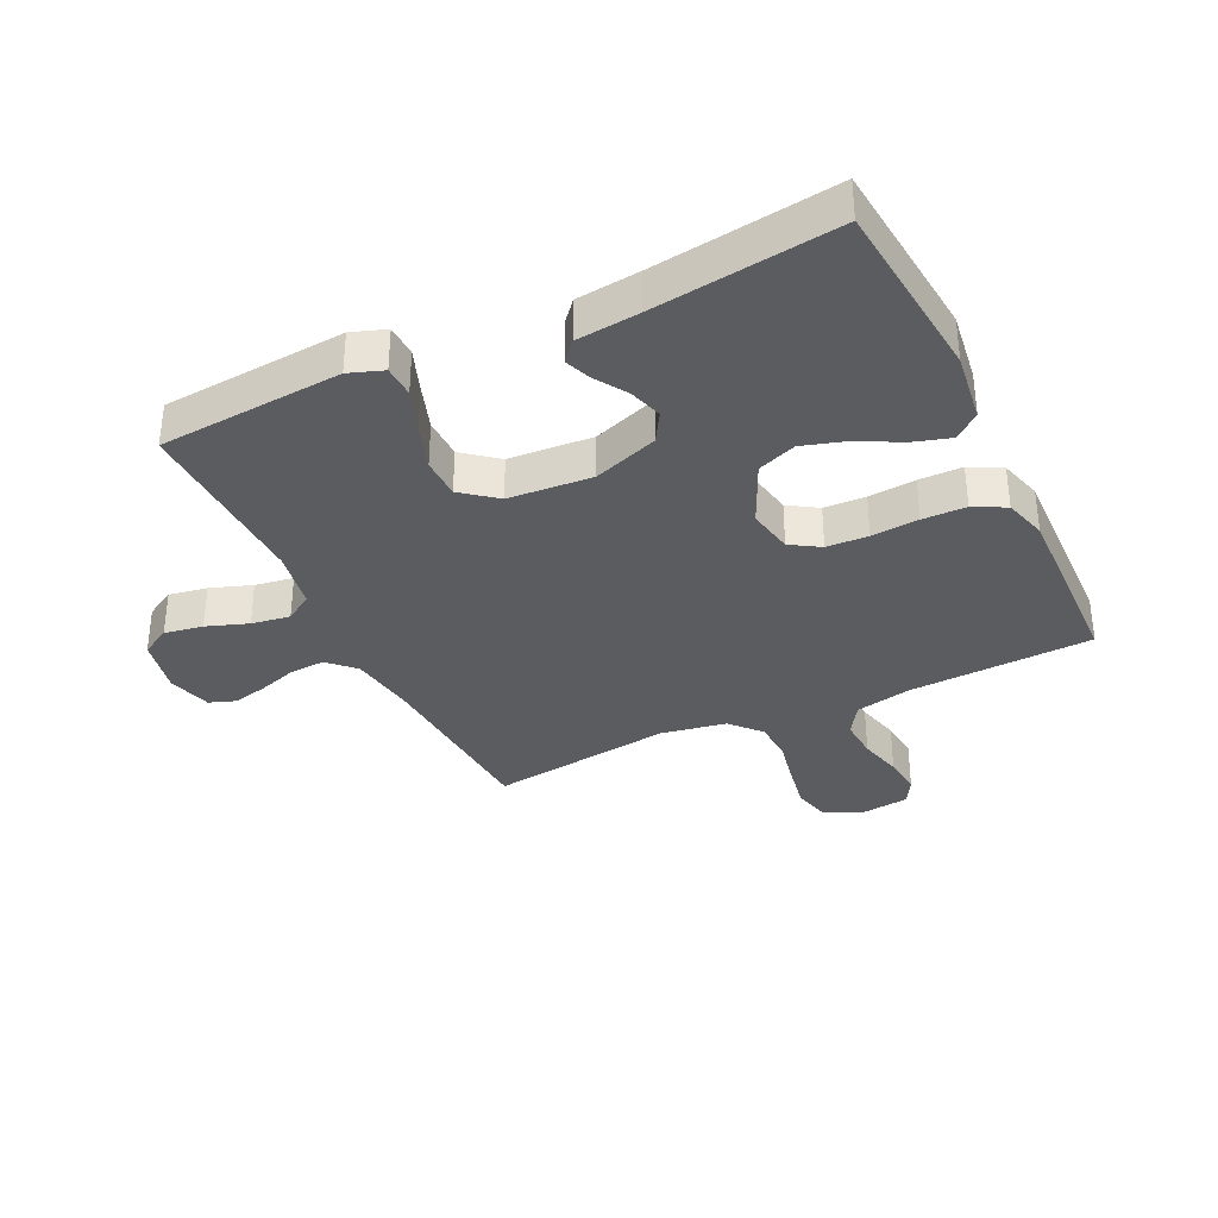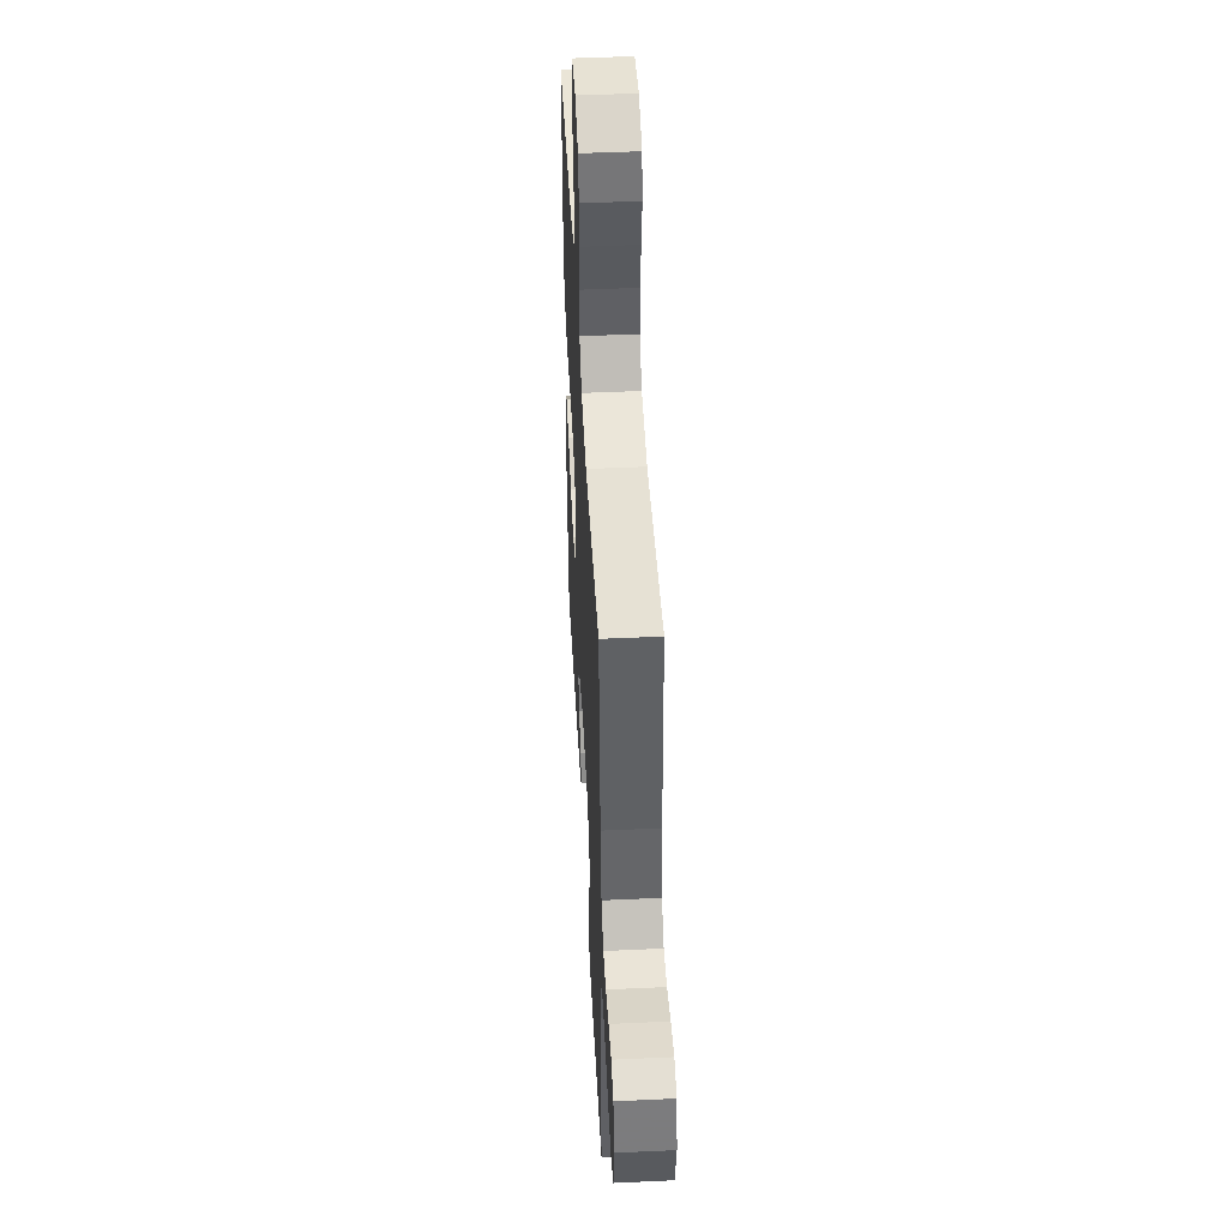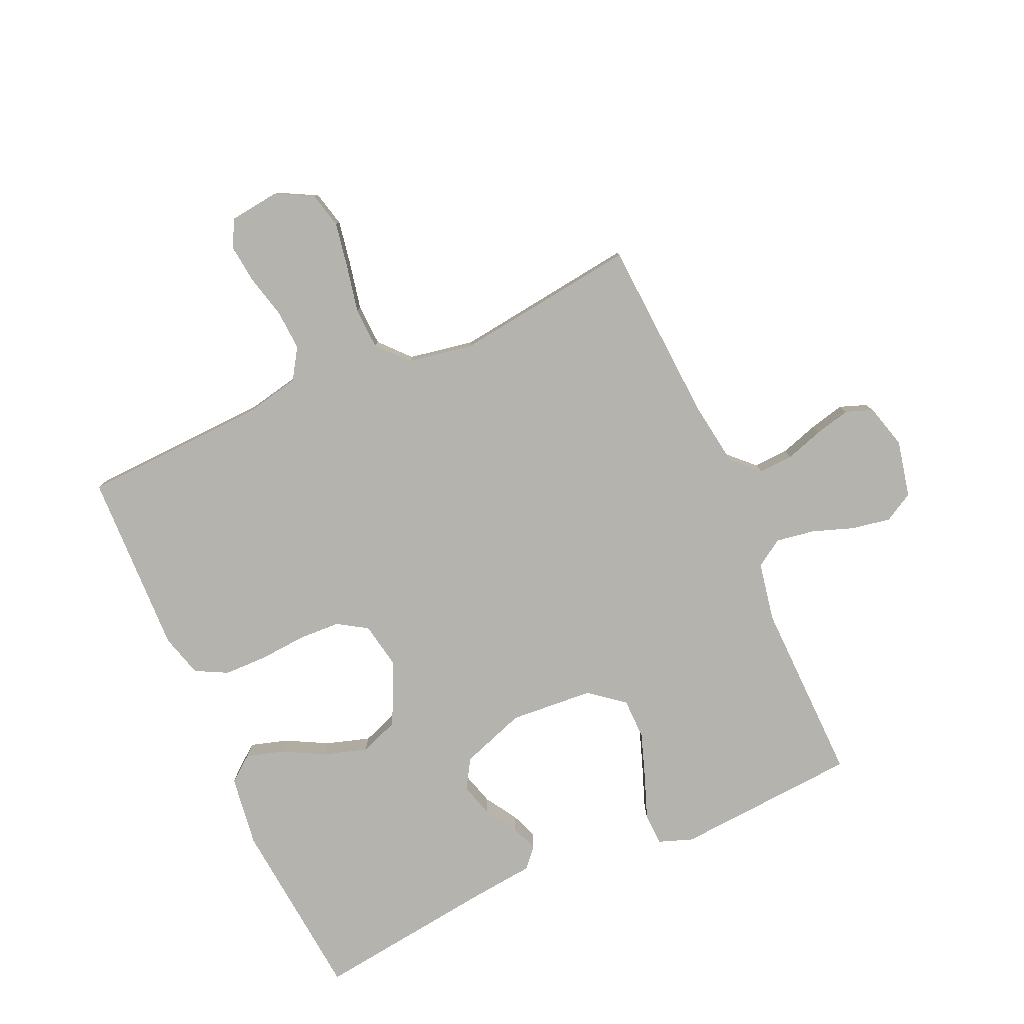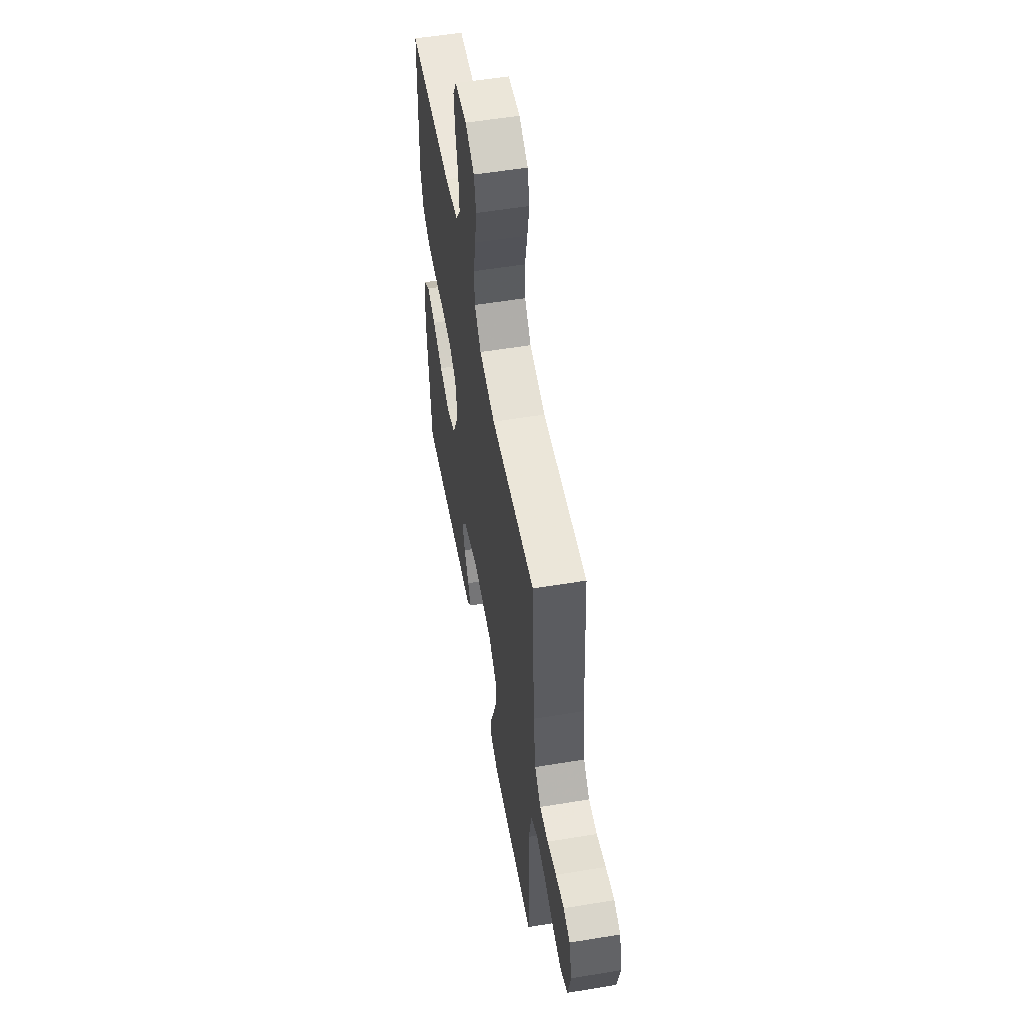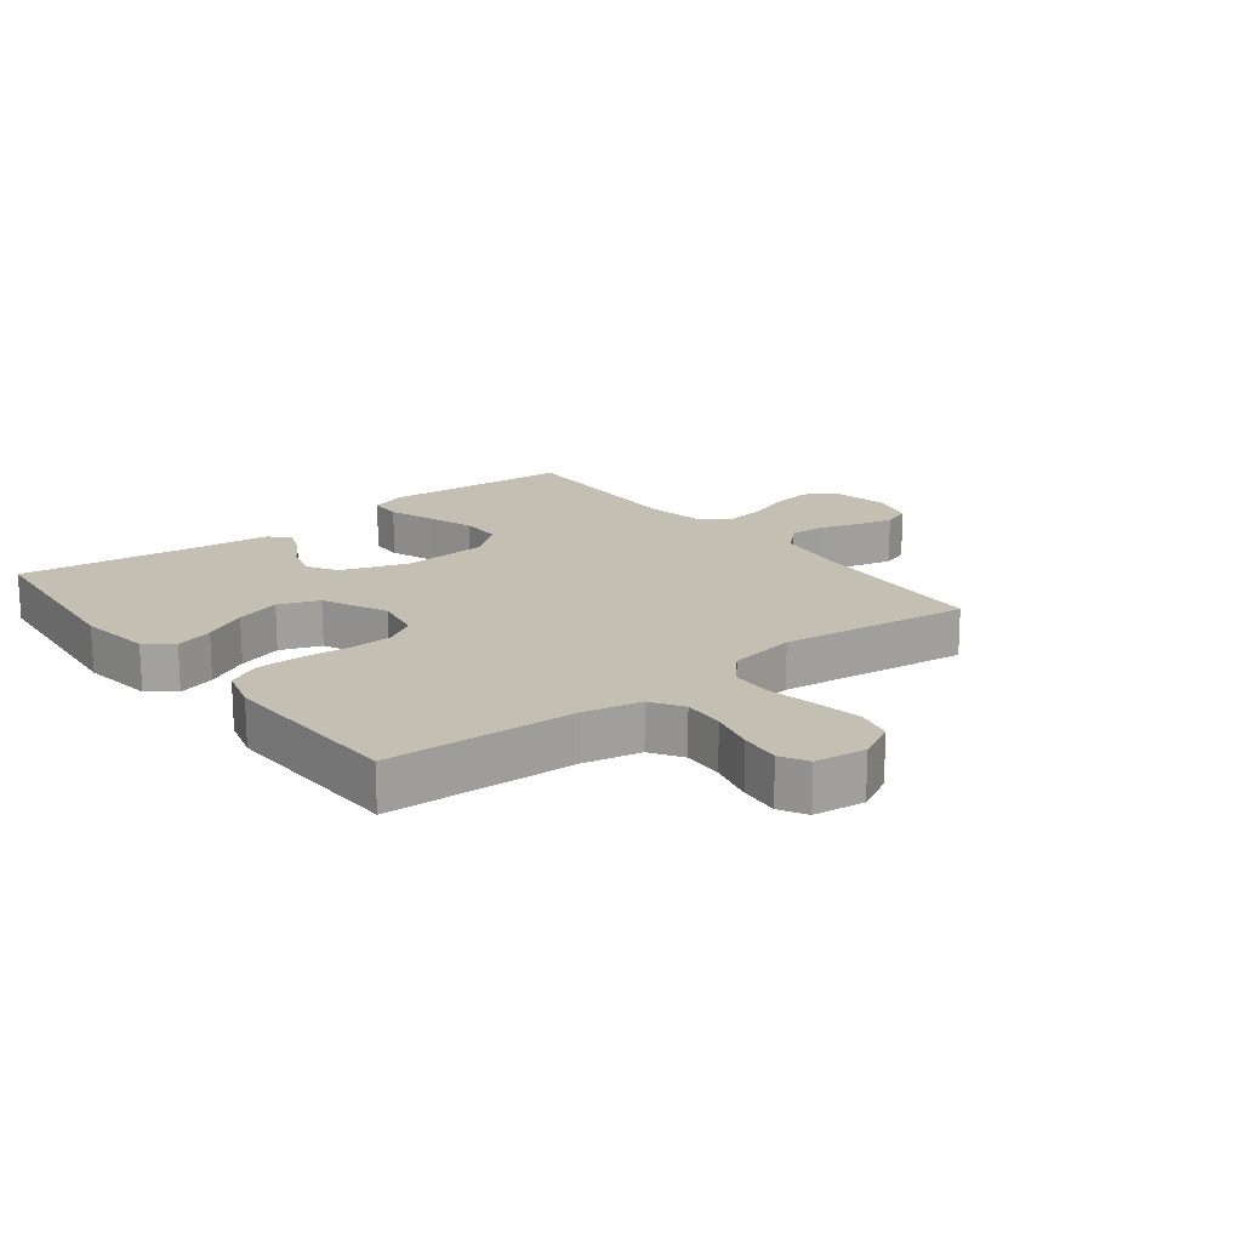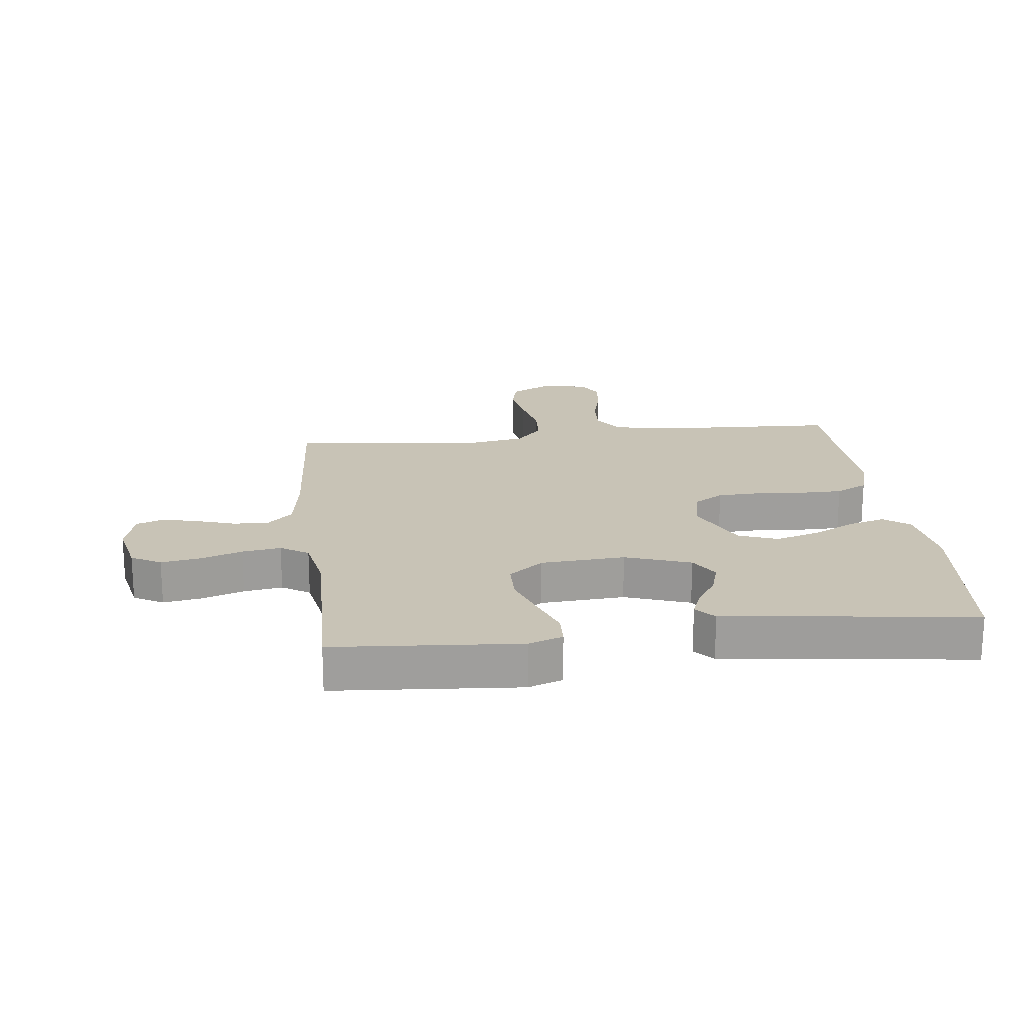
<metadata>
{"format":"obj","ext":"obj","renderer":"f3d","projection":"perspective","resolution":1024,"background":"white","views":[{"elev":-34.6,"azim":-154.3,"up":"+Y"},{"elev":46.9,"azim":87.0,"up":"+Z"},{"elev":-79.9,"azim":24.0,"up":"+Y"},{"elev":55.3,"azim":80.1,"up":"+Z"},{"elev":17.8,"azim":-37.9,"up":"+Y"},{"elev":19.4,"azim":173.4,"up":"+Y"}]}
</metadata>
<code>
v -0.5 0.07 0.5
v -0.2 0.07 0.513
v -0.108 0.07 0.532
v -0.076 0.07 0.582
v -0.08 0.07 0.648
v -0.098 0.07 0.72
v -0.105 0.07 0.784
v -0.081 0.07 0.827
v 0 0.07 0.837
v 0.061 0.07 0.805
v 0.075 0.07 0.747
v 0.062 0.07 0.674
v 0.046 0.07 0.597
v 0.049 0.07 0.529
v 0.093 0.07 0.48
v 0.2 0.07 0.461
v 0.5 0.07 0.5
v 0.519 0.07 0.2
v 0.535 0.07 0.092
v 0.577 0.07 0.051
v 0.634 0.07 0.054
v 0.696 0.07 0.074
v 0.754 0.07 0.088
v 0.798 0.07 0.072
v 0.818 0.07 0
v 0.798 0.07 -0.093
v 0.75 0.07 -0.12
v 0.687 0.07 -0.109
v 0.619 0.07 -0.085
v 0.556 0.07 -0.075
v 0.511 0.07 -0.104
v 0.493 0.07 -0.2
v 0.5 0.07 -0.5
v 0.2 0.07 -0.522
v 0.144 0.07 -0.502
v 0.142 0.07 -0.45
v 0.168 0.07 -0.38
v 0.194 0.07 -0.305
v 0.193 0.07 -0.238
v 0.137 0.07 -0.193
v 0 0.07 -0.183
v -0.106 0.07 -0.22
v -0.135 0.07 -0.268
v -0.119 0.07 -0.322
v -0.086 0.07 -0.374
v -0.069 0.07 -0.418
v -0.097 0.07 -0.45
v -0.2 0.07 -0.461
v -0.5 0.07 -0.5
v -0.529 0.07 -0.2
v -0.513 0.07 -0.084
v -0.471 0.07 -0.051
v -0.411 0.07 -0.069
v -0.342 0.07 -0.105
v -0.271 0.07 -0.127
v -0.207 0.07 -0.103
v -0.159 0.07 0
v -0.173 0.07 0.075
v -0.221 0.07 0.105
v -0.289 0.07 0.108
v -0.366 0.07 0.102
v -0.437 0.07 0.103
v -0.489 0.07 0.13
v -0.509 0.07 0.2
v -0.5 0 0.5
v -0.2 0 0.513
v -0.108 0 0.532
v -0.076 0 0.582
v -0.08 0 0.648
v -0.098 0 0.72
v -0.105 0 0.784
v -0.081 0 0.827
v 0 0 0.837
v 0.061 0 0.805
v 0.075 0 0.747
v 0.062 0 0.674
v 0.046 0 0.597
v 0.049 0 0.529
v 0.093 0 0.48
v 0.2 0 0.461
v 0.5 0 0.5
v 0.519 0 0.2
v 0.535 0 0.092
v 0.577 0 0.051
v 0.634 0 0.054
v 0.696 0 0.074
v 0.754 0 0.088
v 0.798 0 0.072
v 0.818 0 0
v 0.798 0 -0.093
v 0.75 0 -0.12
v 0.687 0 -0.109
v 0.619 0 -0.085
v 0.556 0 -0.075
v 0.511 0 -0.104
v 0.493 0 -0.2
v 0.5 0 -0.5
v 0.2 0 -0.522
v 0.144 0 -0.502
v 0.142 0 -0.45
v 0.168 0 -0.38
v 0.194 0 -0.305
v 0.193 0 -0.238
v 0.137 0 -0.193
v 0 0 -0.183
v -0.106 0 -0.22
v -0.135 0 -0.268
v -0.119 0 -0.322
v -0.086 0 -0.374
v -0.069 0 -0.418
v -0.097 0 -0.45
v -0.2 0 -0.461
v -0.5 0 -0.5
v -0.529 0 -0.2
v -0.513 0 -0.084
v -0.471 0 -0.051
v -0.411 0 -0.069
v -0.342 0 -0.105
v -0.271 0 -0.127
v -0.207 0 -0.103
v -0.159 0 0
v -0.173 0 0.075
v -0.221 0 0.105
v -0.289 0 0.108
v -0.366 0 0.102
v -0.437 0 0.103
v -0.489 0 0.13
v -0.509 0 0.2
f 64 1 2
f 63 64 2
f 62 63 2
f 61 62 2
f 60 61 2
f 59 60 2 3
f 58 59 3 4
f 57 58 4
f 52 53 54
f 51 52 54
f 50 51 54
f 49 50 54
f 48 49 54
f 48 54 55
f 47 48 55
f 46 47 55
f 45 46 55
f 44 45 55
f 43 44 55 56
f 35 36 37
f 34 35 37
f 33 34 37
f 32 33 37
f 31 32 37 38
f 30 31 38 39
f 27 28 29
f 26 27 29
f 25 26 29
f 24 25 29
f 23 24 29
f 22 23 29
f 21 22 29
f 20 21 29 30
f 30 39 40
f 20 30 40
f 19 20 40
f 16 17 18
f 19 40 41
f 18 19 41
f 16 18 41
f 15 16 41
f 11 12 13
f 10 11 13
f 9 10 13
f 8 9 13
f 7 8 13
f 6 7 13
f 5 6 13
f 4 5 13 14
f 42 43 56 57
f 41 42 57
f 15 41 57
f 14 15 57
f 4 14 57
f 66 65 128
f 66 128 127
f 66 127 126
f 66 126 125
f 66 125 124
f 67 66 124 123
f 68 67 123 122
f 68 122 121
f 118 117 116
f 118 116 115
f 118 115 114
f 118 114 113
f 118 113 112
f 119 118 112
f 119 112 111
f 119 111 110
f 119 110 109
f 119 109 108
f 120 119 108 107
f 101 100 99
f 101 99 98
f 101 98 97
f 101 97 96
f 102 101 96 95
f 103 102 95 94
f 93 92 91
f 93 91 90
f 93 90 89
f 93 89 88
f 93 88 87
f 93 87 86
f 93 86 85
f 94 93 85 84
f 104 103 94
f 104 94 84
f 104 84 83
f 82 81 80
f 105 104 83
f 105 83 82
f 105 82 80
f 105 80 79
f 77 76 75
f 77 75 74
f 77 74 73
f 77 73 72
f 77 72 71
f 77 71 70
f 77 70 69
f 78 77 69 68
f 121 120 107 106
f 121 106 105
f 121 105 79
f 121 79 78
f 121 78 68
f 1 65 66 2
f 2 66 67 3
f 3 67 68 4
f 4 68 69 5
f 5 69 70 6
f 6 70 71 7
f 7 71 72 8
f 8 72 73 9
f 9 73 74 10
f 10 74 75 11
f 11 75 76 12
f 12 76 77 13
f 13 77 78 14
f 14 78 79 15
f 15 79 80 16
f 16 80 81 17
f 17 81 82 18
f 18 82 83 19
f 19 83 84 20
f 20 84 85 21
f 21 85 86 22
f 22 86 87 23
f 23 87 88 24
f 24 88 89 25
f 25 89 90 26
f 26 90 91 27
f 27 91 92 28
f 28 92 93 29
f 29 93 94 30
f 30 94 95 31
f 31 95 96 32
f 32 96 97 33
f 33 97 98 34
f 34 98 99 35
f 35 99 100 36
f 36 100 101 37
f 37 101 102 38
f 38 102 103 39
f 39 103 104 40
f 40 104 105 41
f 41 105 106 42
f 42 106 107 43
f 43 107 108 44
f 44 108 109 45
f 45 109 110 46
f 46 110 111 47
f 47 111 112 48
f 48 112 113 49
f 49 113 114 50
f 50 114 115 51
f 51 115 116 52
f 52 116 117 53
f 53 117 118 54
f 54 118 119 55
f 55 119 120 56
f 56 120 121 57
f 57 121 122 58
f 58 122 123 59
f 59 123 124 60
f 60 124 125 61
f 61 125 126 62
f 62 126 127 63
f 63 127 128 64
f 64 128 65 1

</code>
